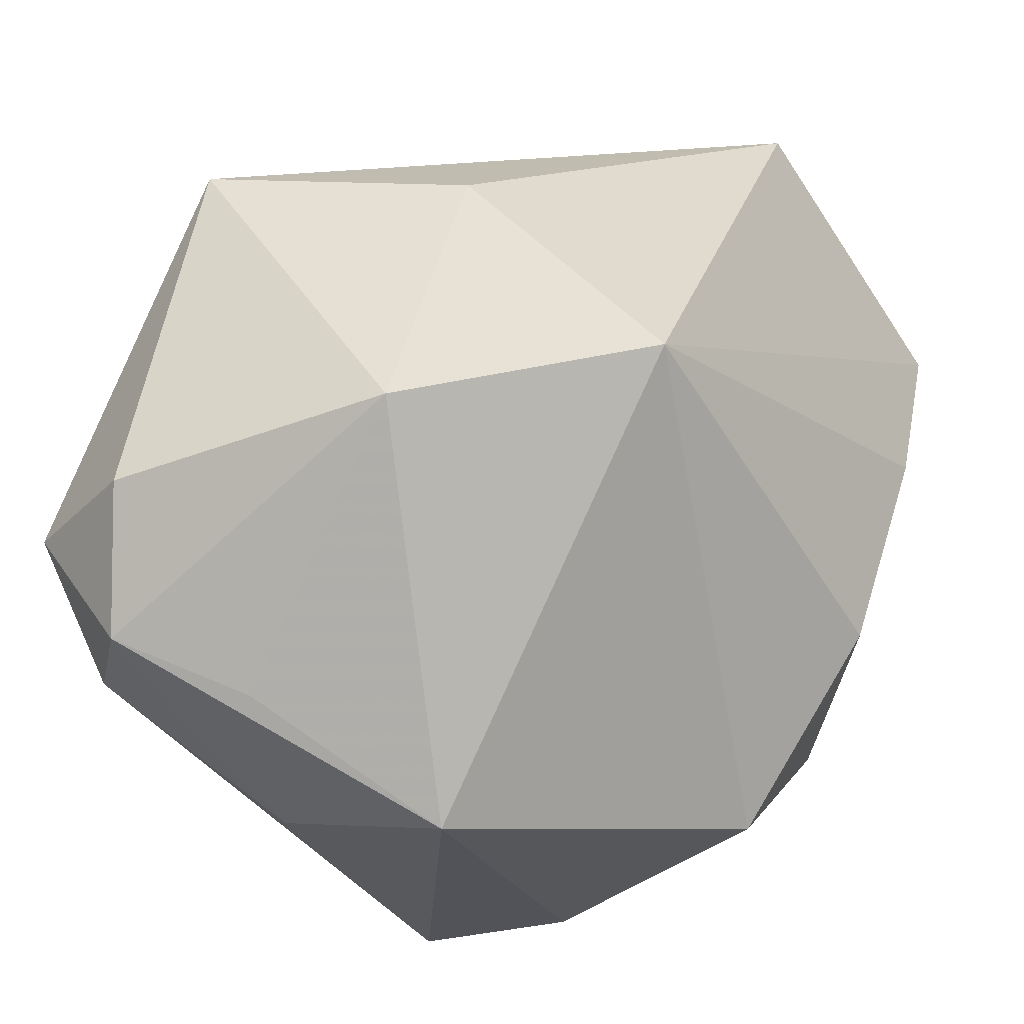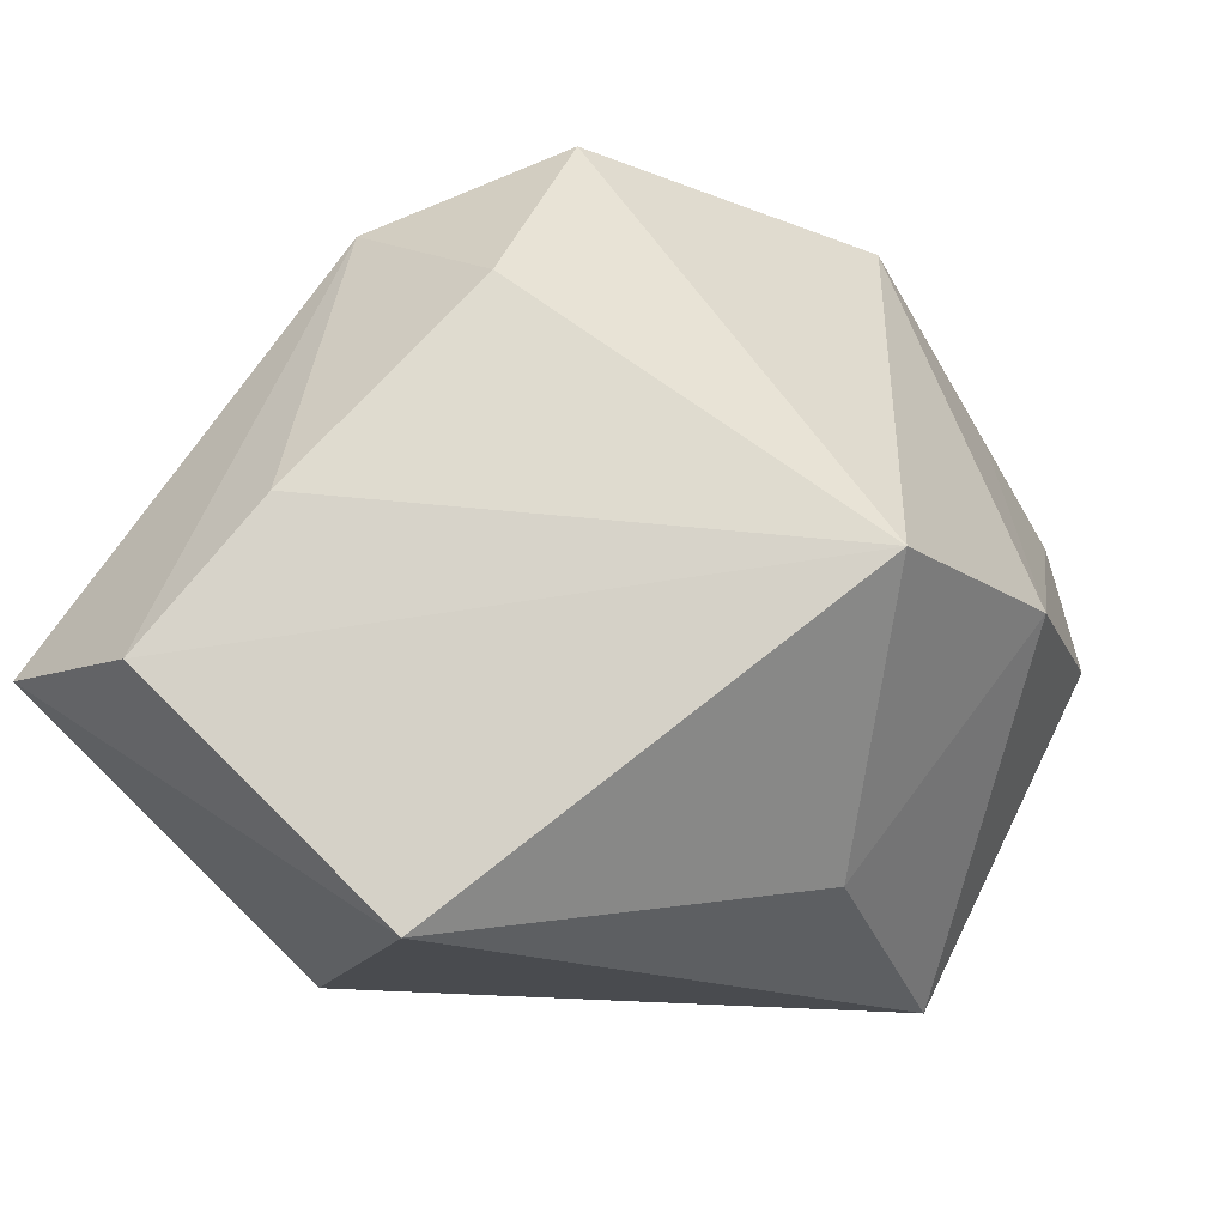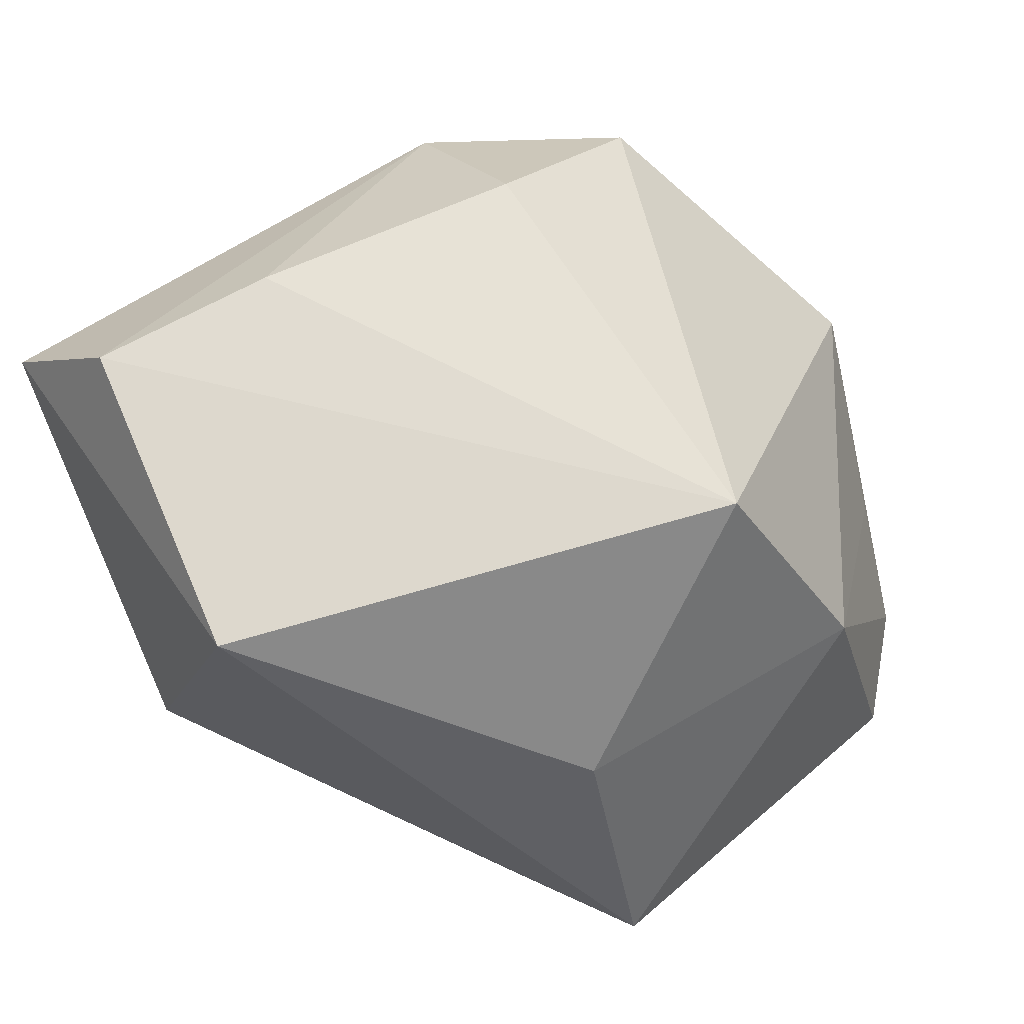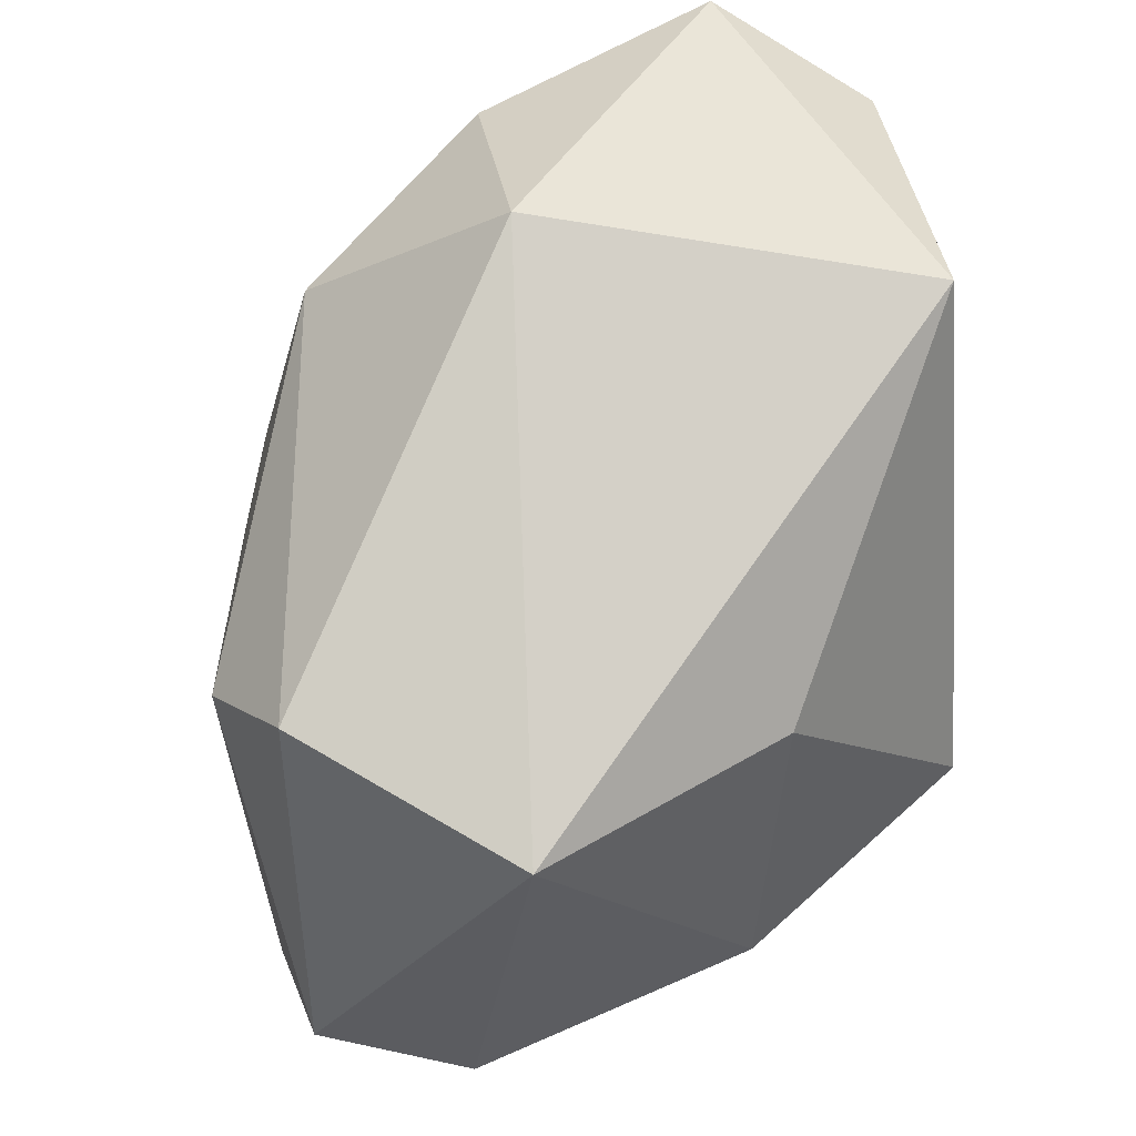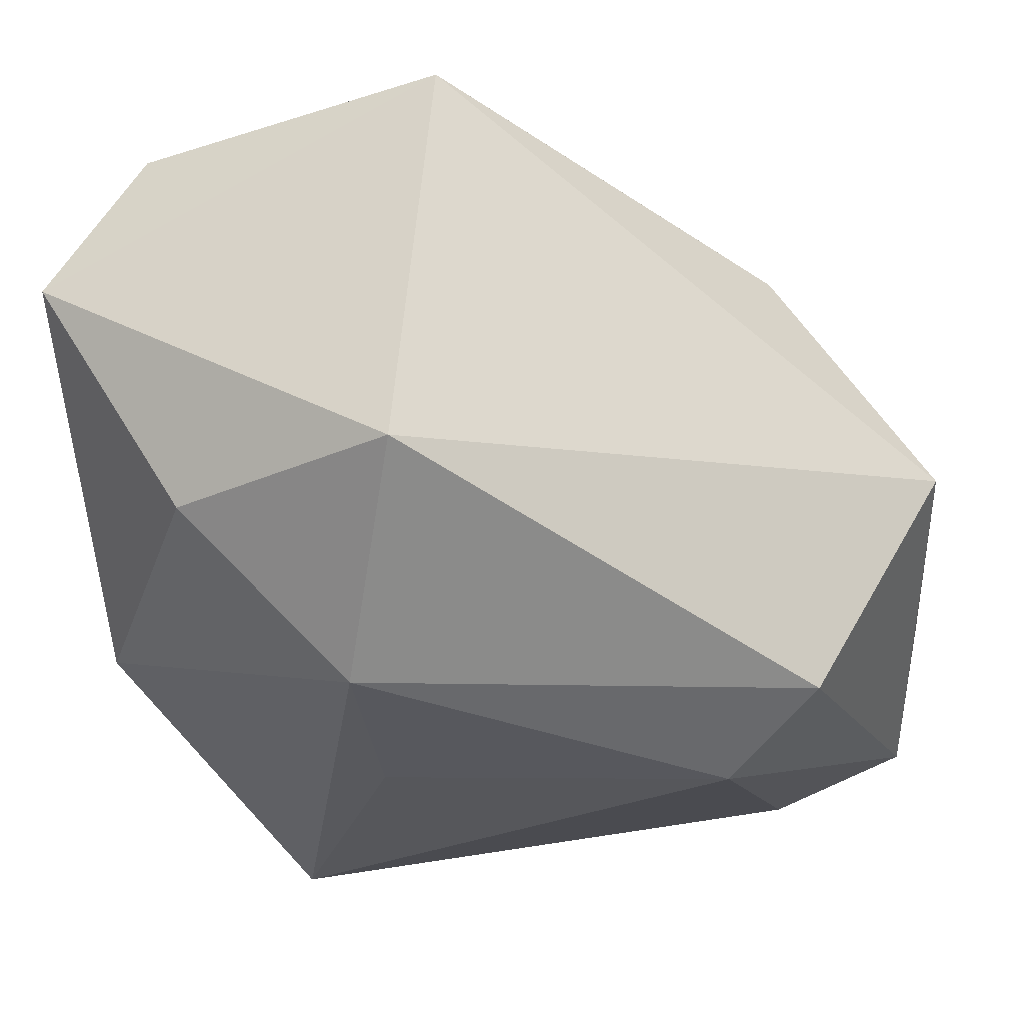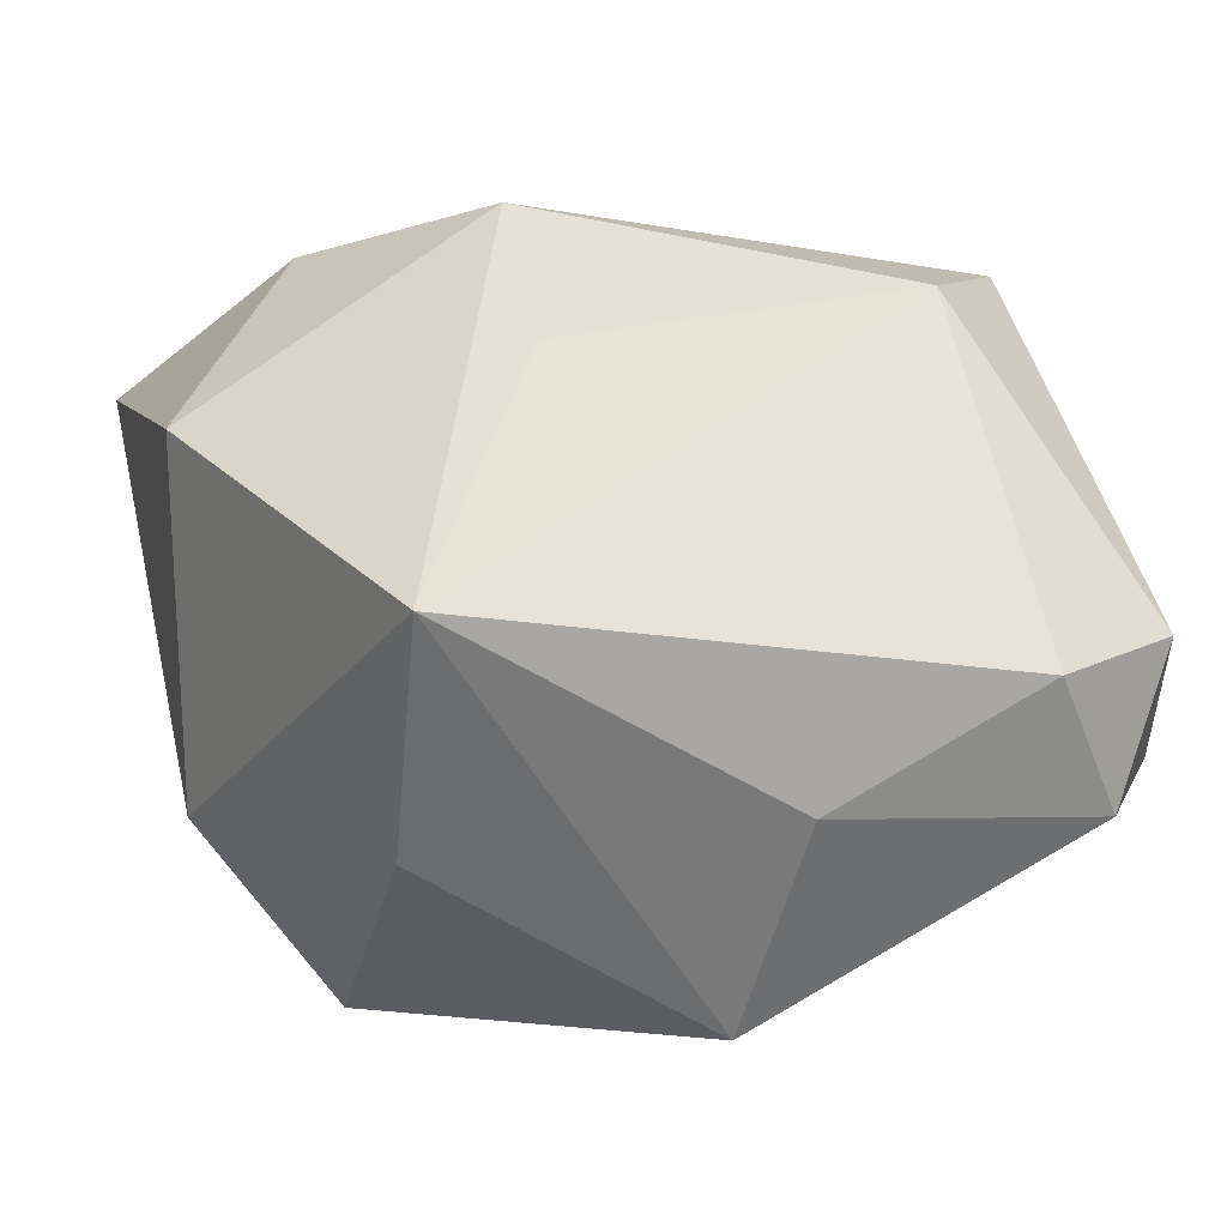
<metadata>
{"format":"obj","ext":"obj","renderer":"f3d","projection":"perspective","resolution":1024,"background":"white","views":[{"elev":-35.2,"azim":-53.8,"up":"+Y"},{"elev":78.7,"azim":-157.5,"up":"+Z"},{"elev":72.1,"azim":-135.5,"up":"+Z"},{"elev":60.6,"azim":-98.3,"up":"+Y"},{"elev":74.1,"azim":172.3,"up":"+Y"},{"elev":-38.1,"azim":159.4,"up":"+Y"}]}
</metadata>
<code>
v -0.03429 -0.01185 -0.02539
v -0.008391 -0.0299 -0.01899
v -0.02312 0.02126 -0.02423
v 0.02789 -0.0178 0.01335
v 0.03672 -0.0006937 -0.009081
v 0.03672 0.02467 0.01757
v -0.009609 -0.03675 -0.0006836
v 0.02284 -0.02685 -0.02737
v -0.03221 -0.02333 -0.01804
v 0.0175 -0.03251 -0.007579
v -0.0238 -0.0277 -0.00978
v 0.02714 0.02126 0.02963
v 0.01487 -0.01564 0.0266
v -0.0386 -0.0131 -0.01294
v 0.009217 0.03616 -0.002604
v -0.02578 0.01477 0.01357
v -0.02343 -0.01992 -0.02769
v -0.03245 -0.01104 0.0107
v 0.02728 0.02537 -0.003045
v 0.001494 0.03167 0.02963
v -0.03622 0.01919 -0.007495
v -0.01546 0.013 -0.02935
v 0.01477 -0.03096 0.01408
v 0.02262 0.006153 0.02913
v 0.01361 0.003012 -0.0235
v 0.01505 0.0211 -0.01856
v -0.02048 -0.007204 0.02963
f 5 4 8
f 6 4 5
f 8 26 5
f 21 20 15
f 15 20 6
f 10 4 23
f 8 4 10
f 9 2 7
f 7 10 23
f 7 2 8
f 8 10 7
f 23 4 13
f 23 13 27
f 27 7 23
f 6 5 19
f 19 5 26
f 19 15 6
f 26 15 19
f 25 26 8
f 8 22 25
f 25 22 26
f 26 22 3
f 3 15 26
f 21 15 3
f 12 4 6
f 6 20 12
f 20 27 12
f 16 20 21
f 16 27 20
f 21 14 18
f 18 16 21
f 27 16 18
f 18 14 9
f 7 27 18
f 9 14 1
f 1 3 22
f 1 14 21
f 21 3 1
f 24 13 4
f 4 12 24
f 24 27 13
f 24 12 27
f 9 7 11
f 11 18 9
f 7 18 11
f 17 2 9
f 9 1 17
f 8 2 17
f 17 22 8
f 17 1 22

</code>
